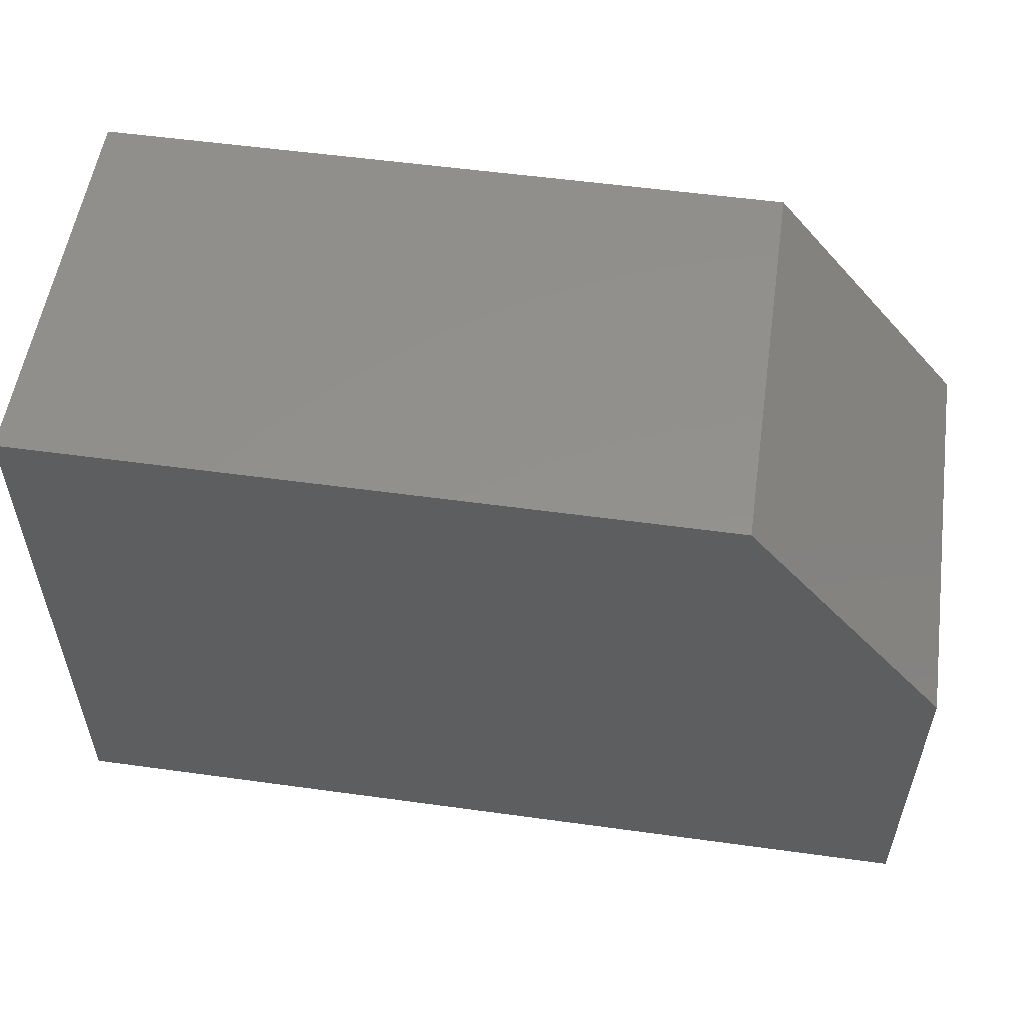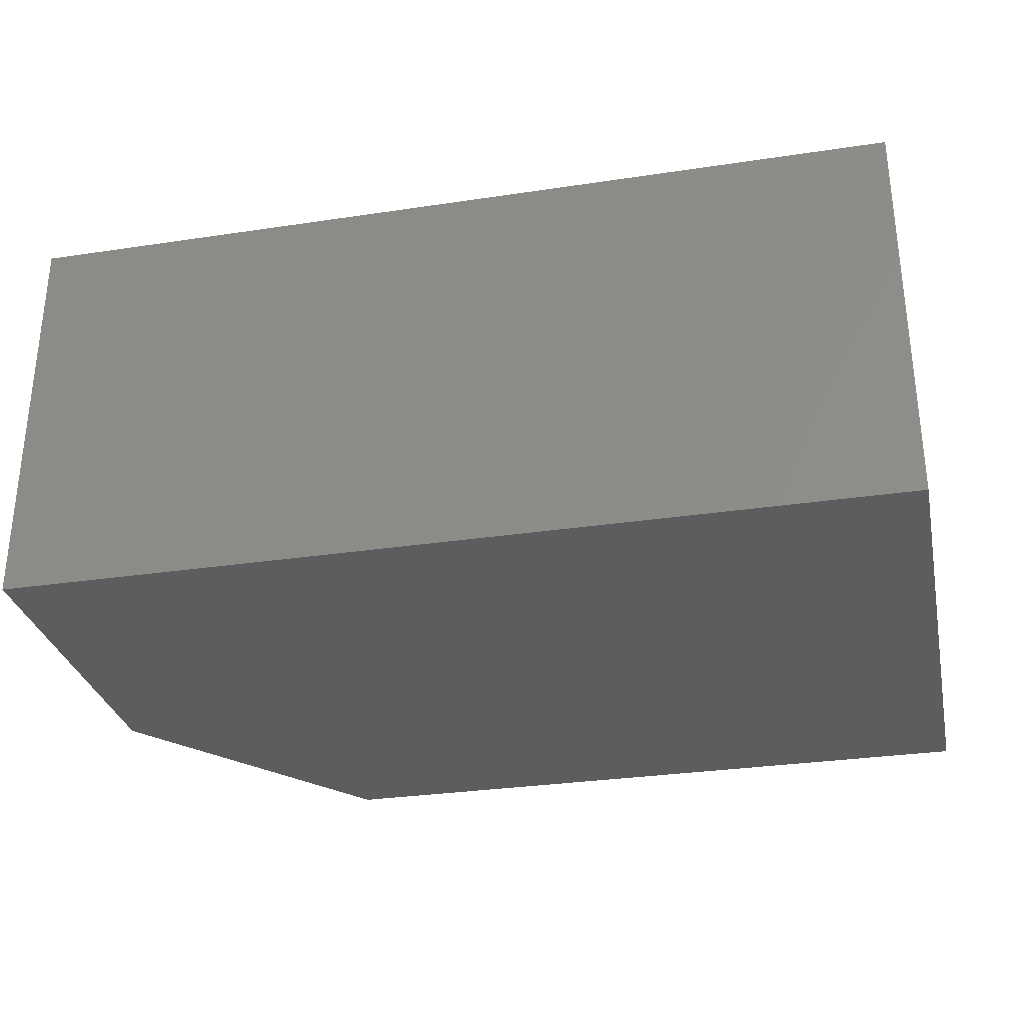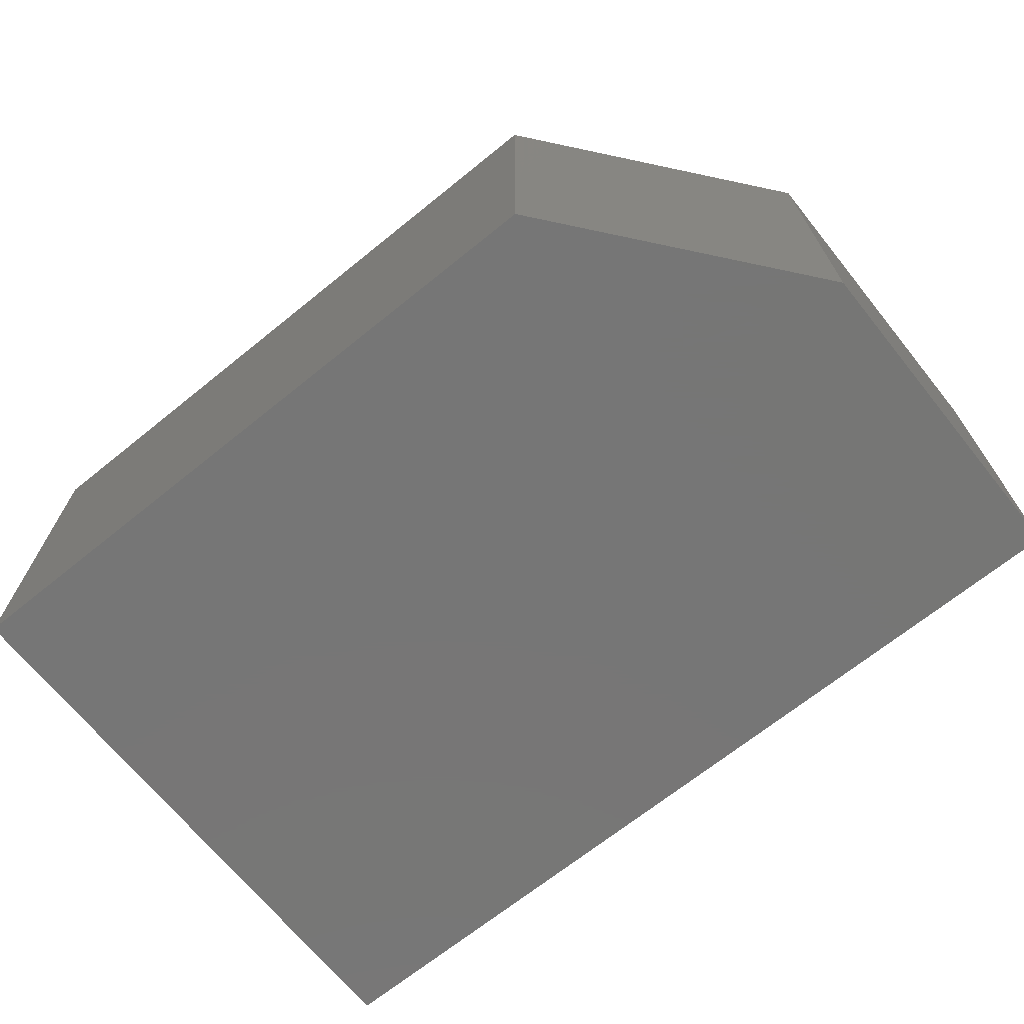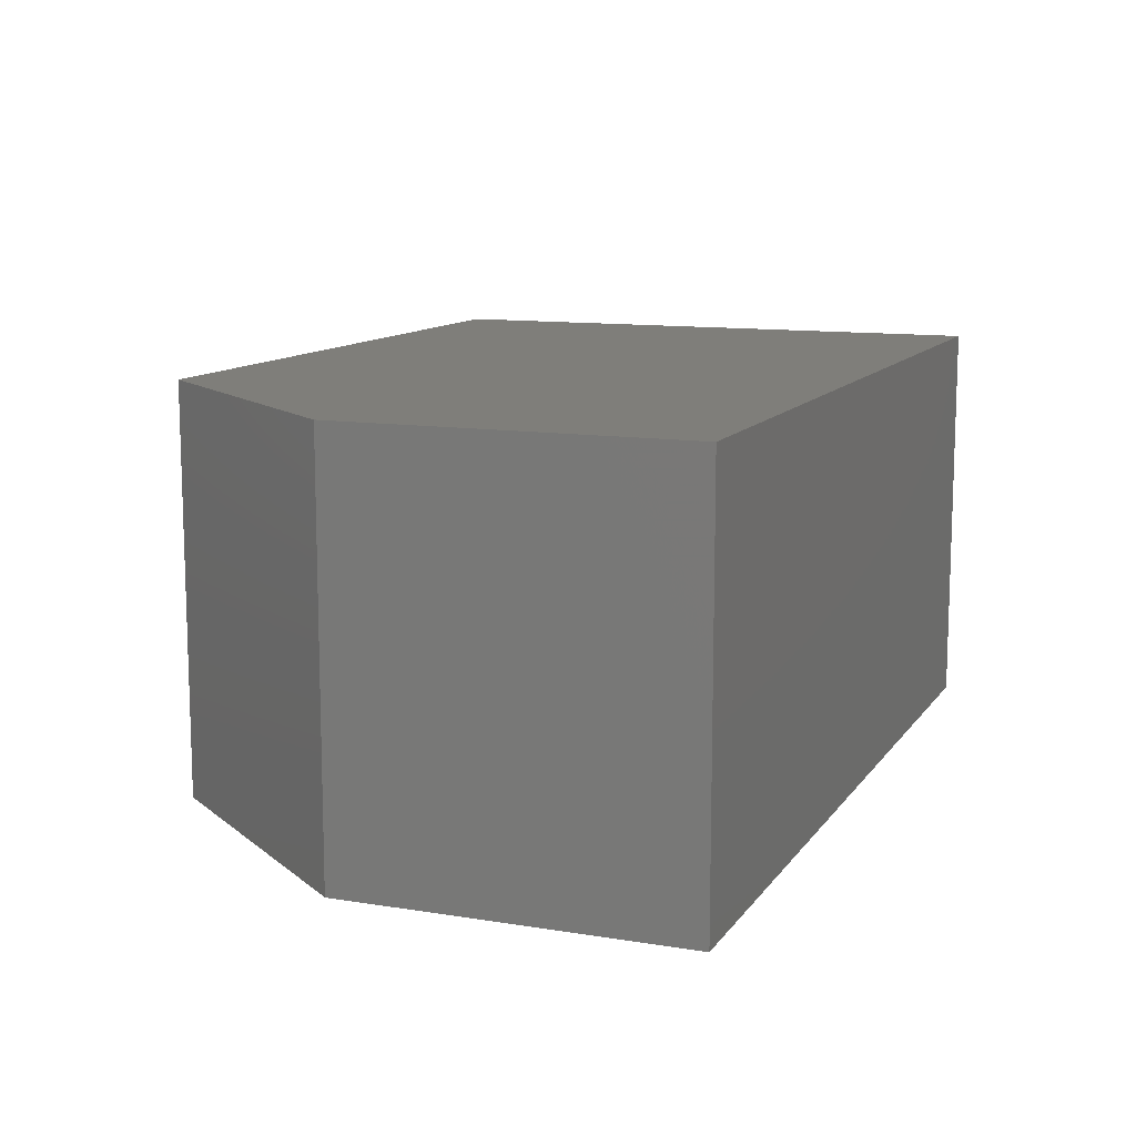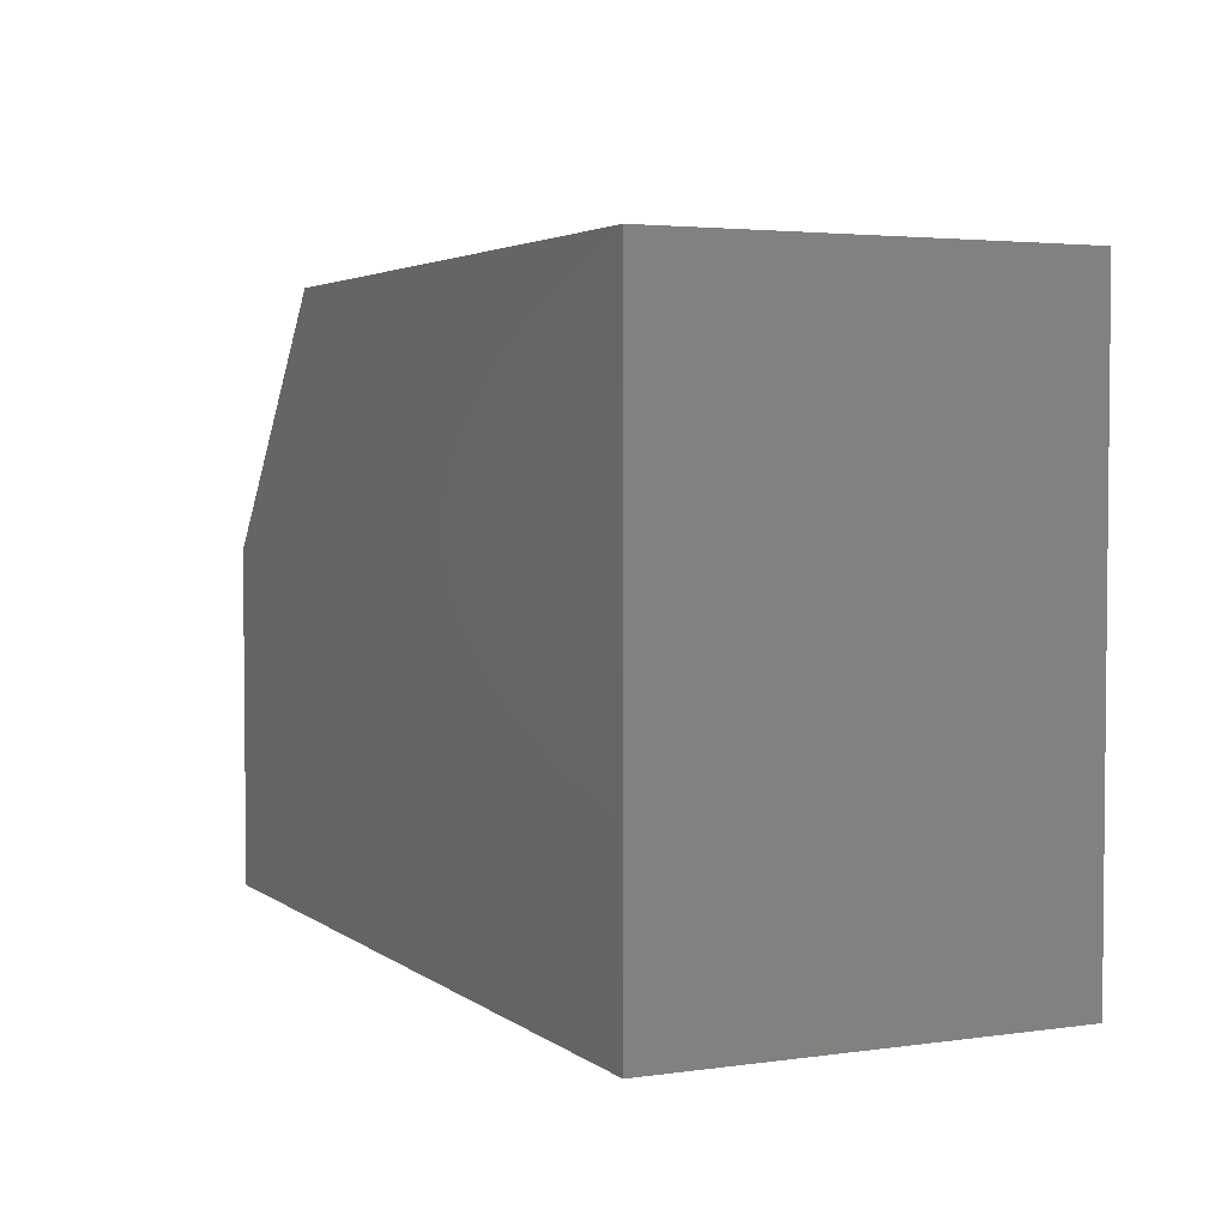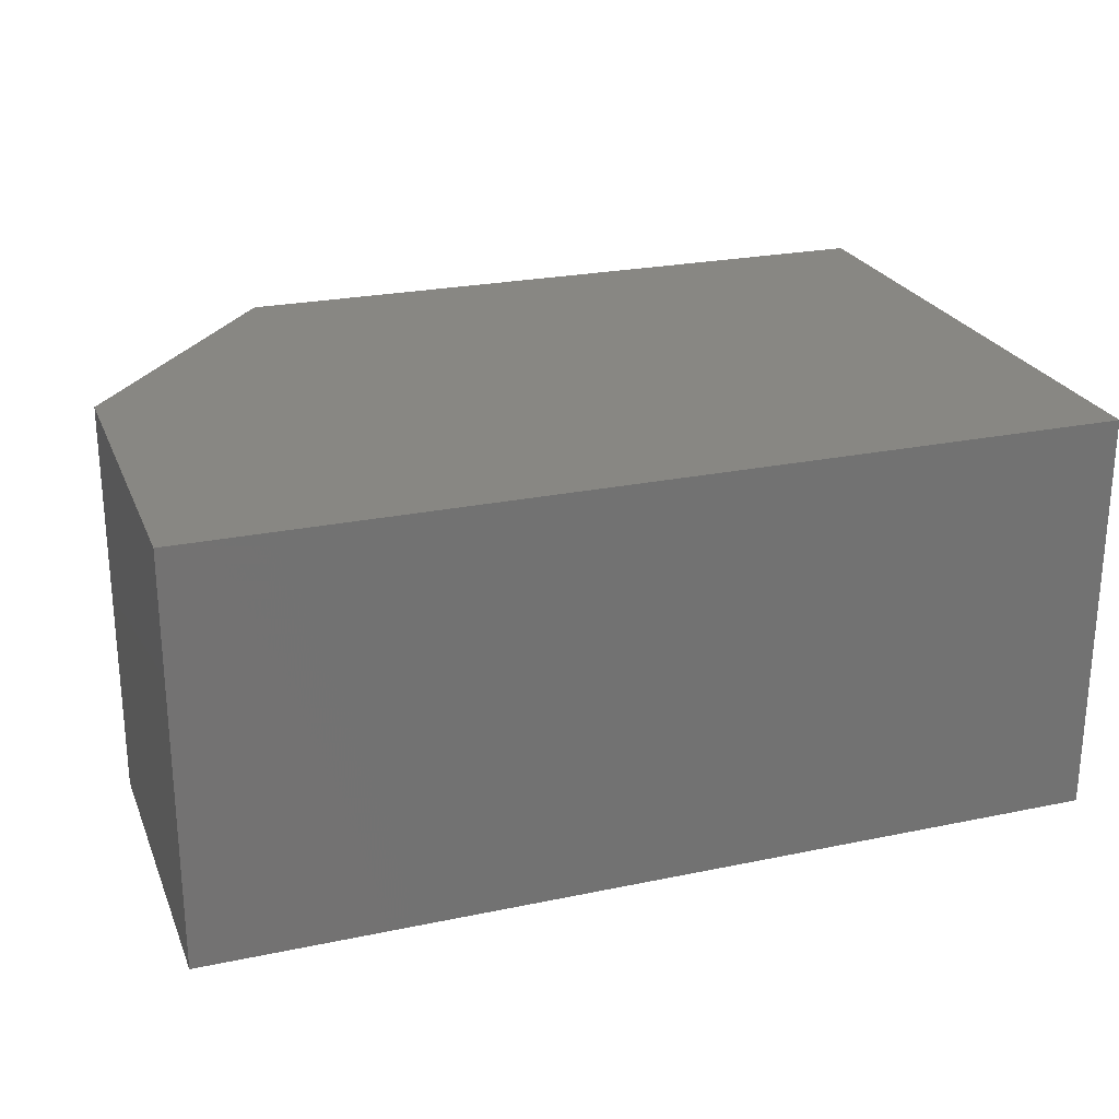
<metadata>
{"format":"stl","ext":"stl","renderer":"f3d","projection":"perspective","resolution":1024,"background":"white","views":[{"elev":54.5,"azim":8.3,"up":"+Z"},{"elev":-30.6,"azim":-167.8,"up":"+Y"},{"elev":-68.8,"azim":38.9,"up":"+Y"},{"elev":11.5,"azim":111.5,"up":"+Y"},{"elev":3.4,"azim":-115.3,"up":"+Z"},{"elev":24.5,"azim":161.1,"up":"+Y"}]}
</metadata>
<code>
# stl→obj: 10 verts, 16 faces
v -0.75 -0.1016 0.1797
v -0.3047 -0.1016 0.1797
v -0.75 -0.1016 0.475
v -0.3047 -0.1016 0.35
v -0.4062 -0.1016 0.475
v -0.4062 0.1016 0.475
v -0.3047 0.1016 0.35
v -0.75 0.1016 0.475
v -0.3047 0.1016 0.1797
v -0.75 0.1016 0.1797
f 1 2 3
f 3 2 4
f 3 4 5
f 6 7 8
f 8 7 9
f 8 9 10
f 5 6 3
f 3 6 8
f 2 9 4
f 4 9 7
f 4 7 5
f 5 7 6
f 3 8 1
f 1 8 10
f 1 10 2
f 2 10 9

</code>
